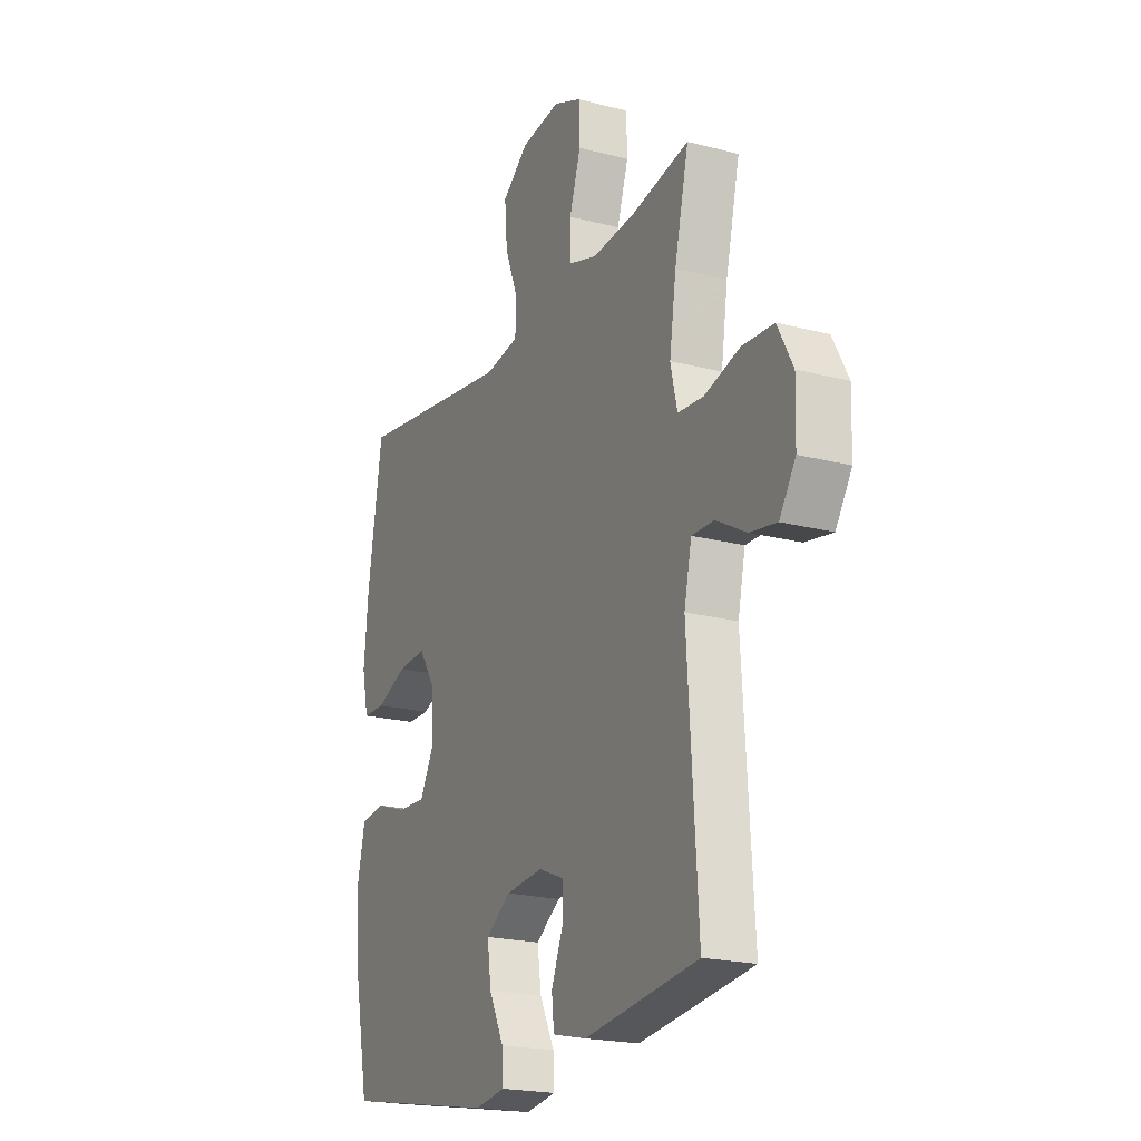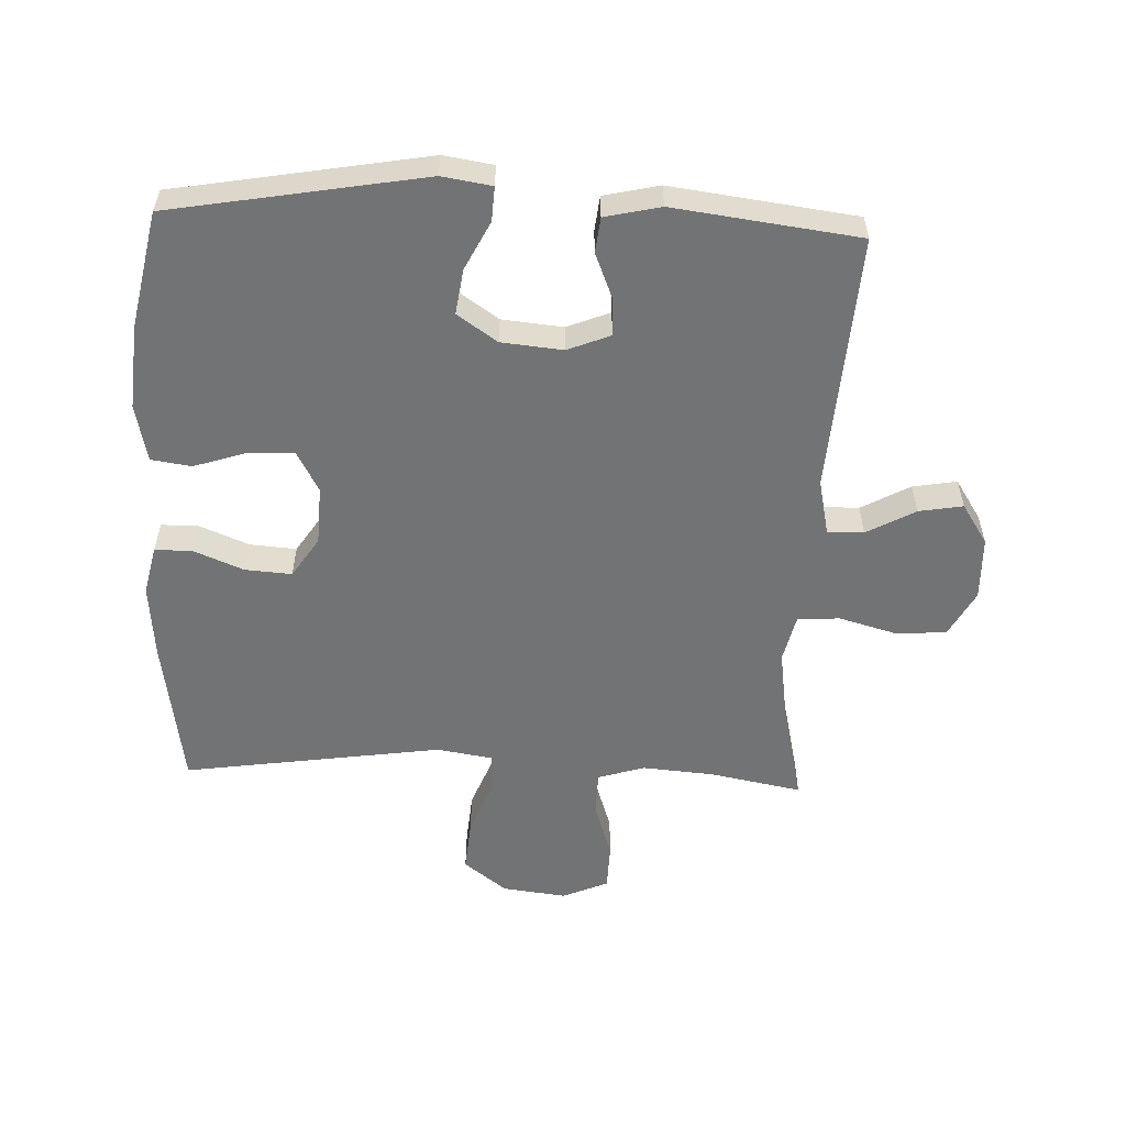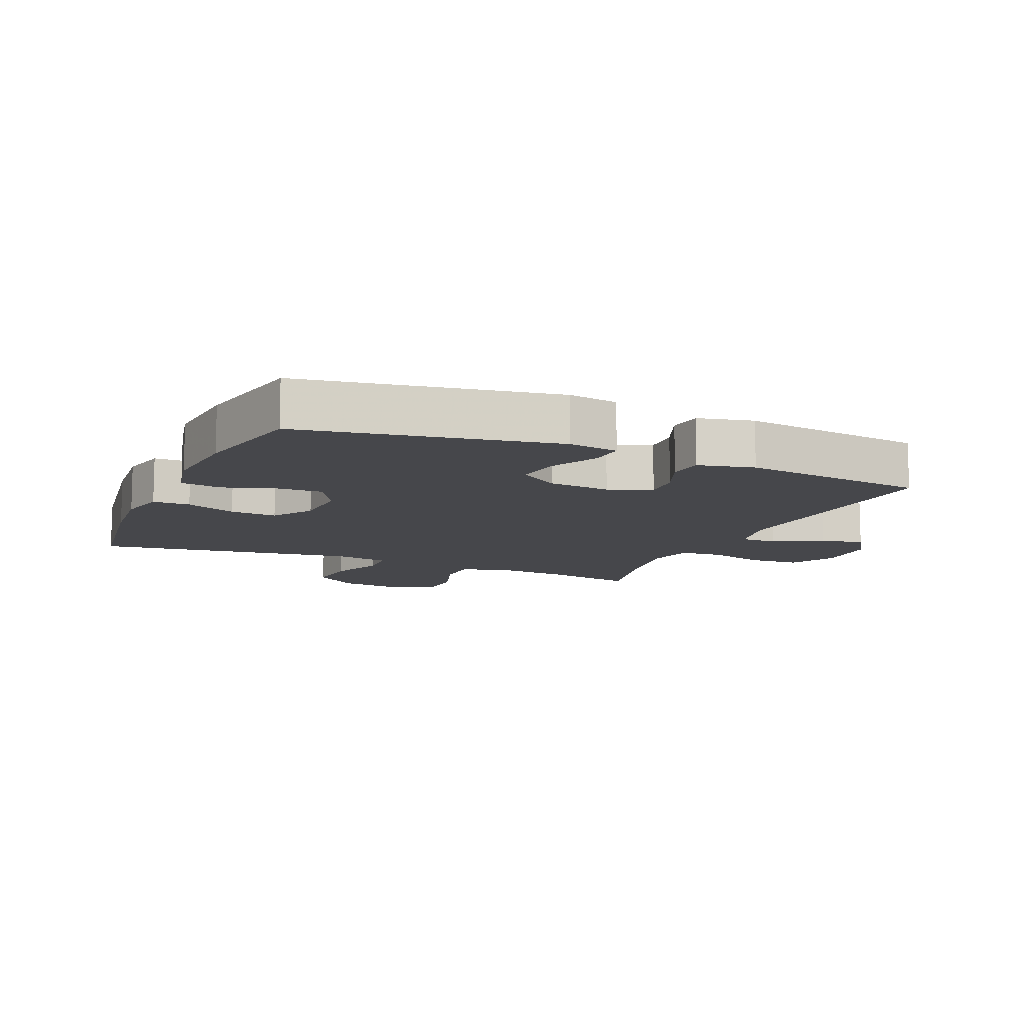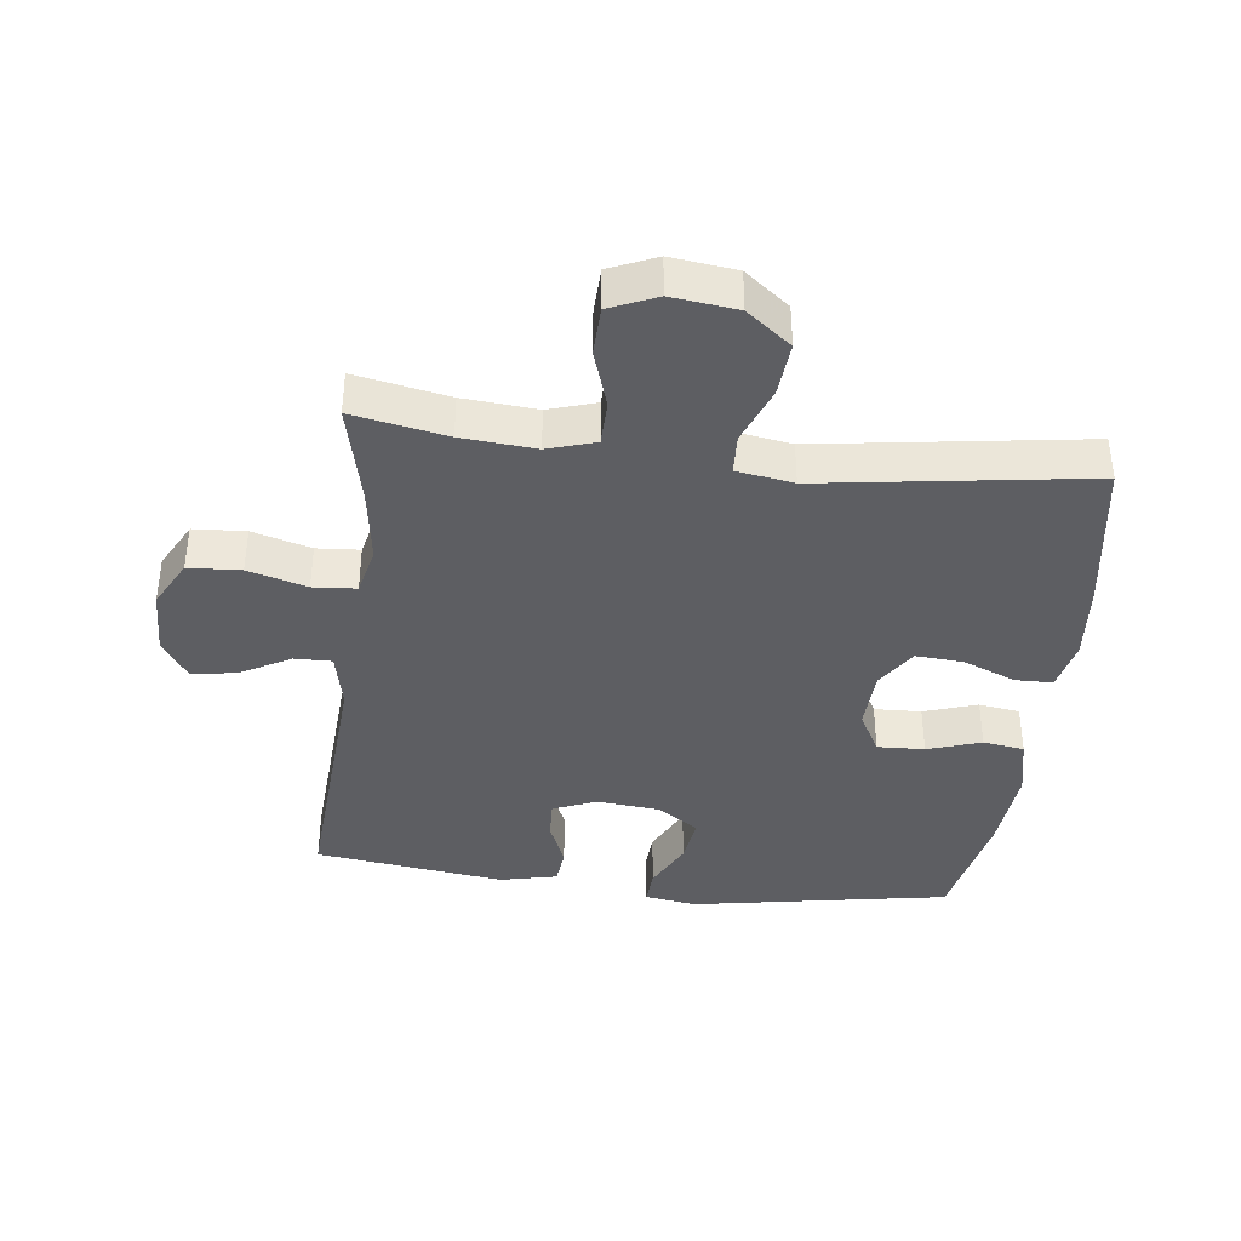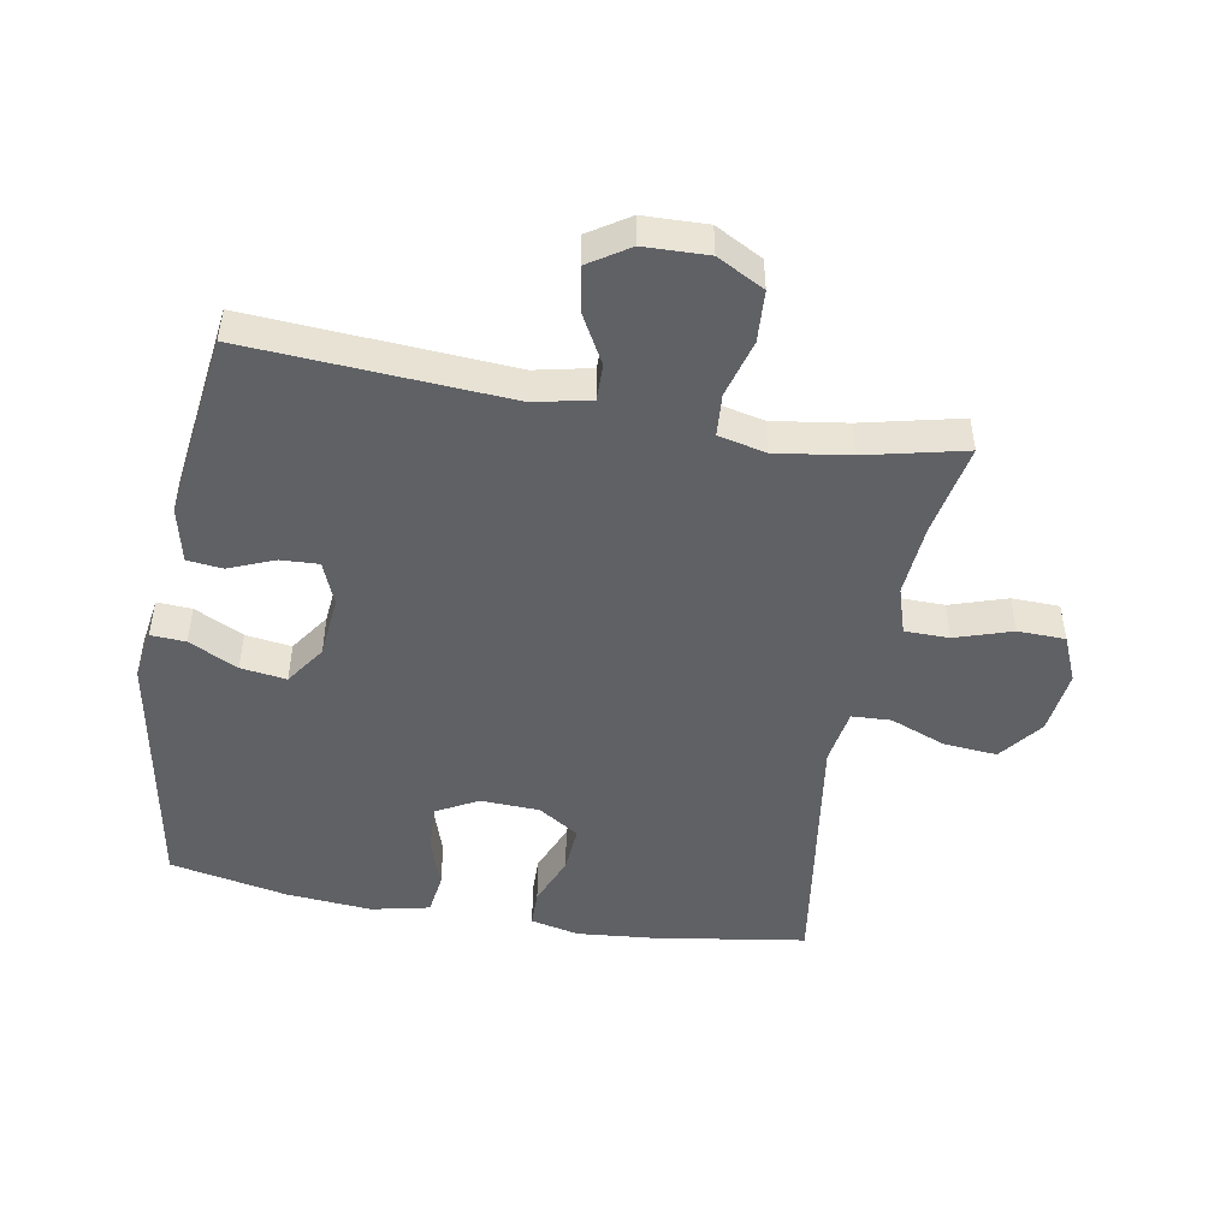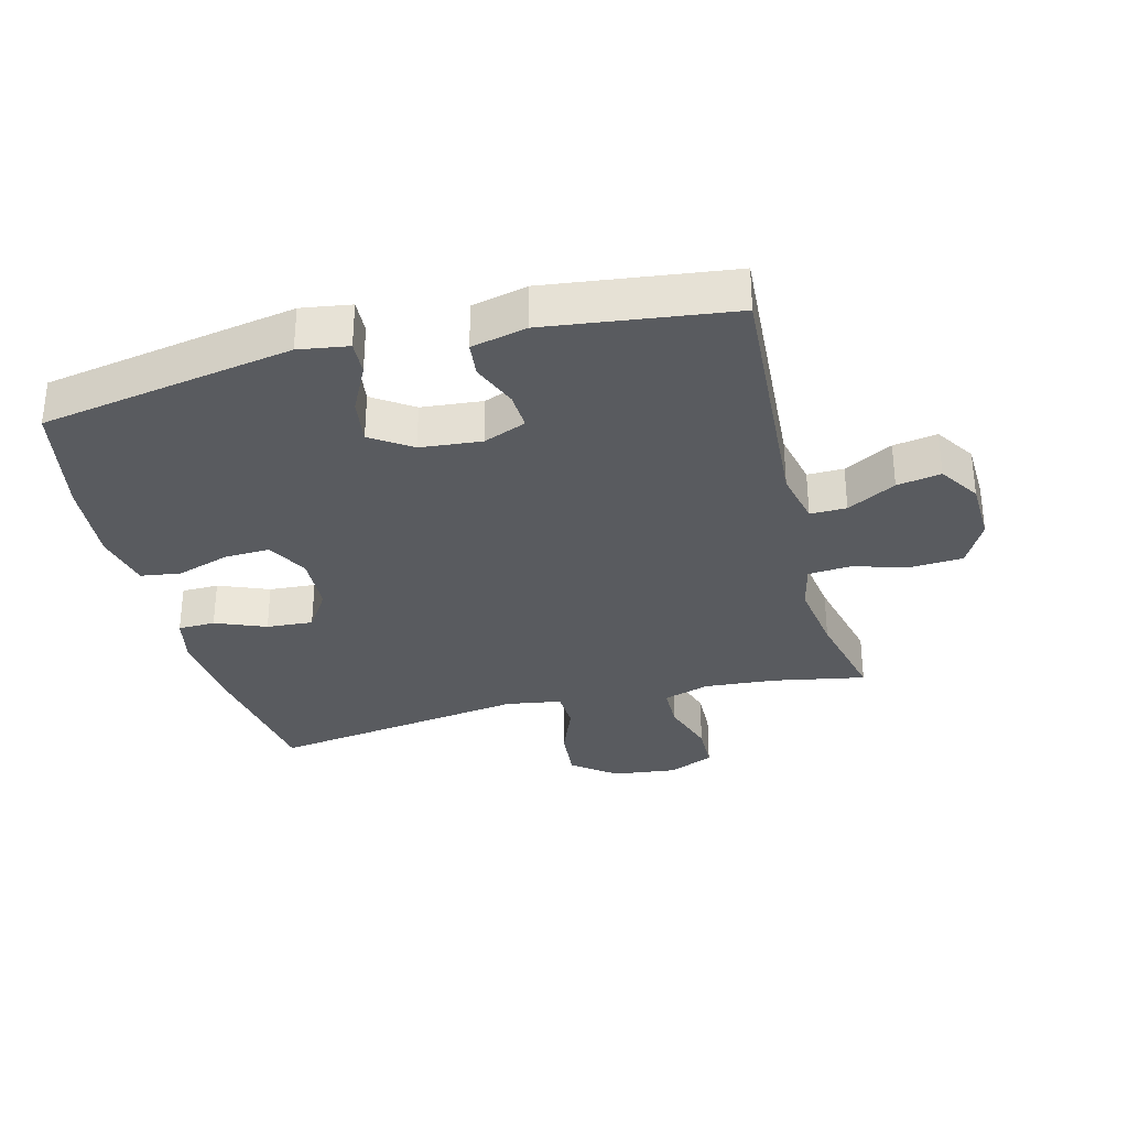
<metadata>
{"format":"obj","ext":"obj","renderer":"f3d","projection":"perspective","resolution":1024,"background":"white","views":[{"elev":-20.5,"azim":-115.3,"up":"+Z"},{"elev":-55.9,"azim":177.6,"up":"+Y"},{"elev":-10.8,"azim":156.5,"up":"+Y"},{"elev":-39.2,"azim":-7.0,"up":"+Y"},{"elev":-48.1,"azim":-100.2,"up":"+Y"},{"elev":-32.2,"azim":-165.5,"up":"+Y"}]}
</metadata>
<code>
v -0.5 0.07 -0.5
v -0.474 0.07 -0.095
v -0.493 0.07 -0.008
v -0.55 0.07 -0.009
v -0.626 0.07 -0.051
v -0.695 0.07 -0.063
v -0.736 0.07 0
v -0.739 0.07 0.099
v -0.7 0.07 0.172
v -0.62 0.07 0.177
v -0.53 0.07 0.152
v -0.464 0.07 0.157
v -0.447 0.07 0.231
v -0.464 0.07 0.346
v -0.5 0.07 0.5
v -0.356 0.07 0.473
v -0.243 0.07 0.464
v -0.17 0.07 0.487
v -0.169 0.07 0.556
v -0.198 0.07 0.644
v -0.196 0.07 0.718
v -0.124 0.07 0.749
v -0.024 0.07 0.737
v 0.044 0.07 0.685
v 0.037 0.07 0.602
v 0.003 0.07 0.515
v 0.006 0.07 0.454
v 0.093 0.07 0.44
v 0.5 0.07 0.5
v 0.537 0.07 0.263
v 0.548 0.07 0.144
v 0.531 0.07 0.068
v 0.473 0.07 0.067
v 0.394 0.07 0.099
v 0.321 0.07 0.104
v 0.28 0.07 0.041
v 0.276 0.07 -0.051
v 0.311 0.07 -0.115
v 0.383 0.07 -0.112
v 0.465 0.07 -0.085
v 0.528 0.07 -0.094
v 0.548 0.07 -0.184
v 0.537 0.07 -0.317
v 0.5 0.07 -0.5
v 0.104 0.07 -0.57
v 0.026 0.07 -0.558
v 0.029 0.07 -0.504
v 0.067 0.07 -0.428
v 0.077 0.07 -0.357
v 0.014 0.07 -0.314
v -0.082 0.07 -0.305
v -0.149 0.07 -0.332
v -0.146 0.07 -0.391
v -0.117 0.07 -0.462
v -0.123 0.07 -0.517
v -0.21 0.07 -0.537
v -0.5 0 -0.5
v -0.474 0 -0.095
v -0.493 0 -0.008
v -0.55 0 -0.009
v -0.626 0 -0.051
v -0.695 0 -0.063
v -0.736 0 0
v -0.739 0 0.099
v -0.7 0 0.172
v -0.62 0 0.177
v -0.53 0 0.152
v -0.464 0 0.157
v -0.447 0 0.231
v -0.464 0 0.346
v -0.5 0 0.5
v -0.356 0 0.473
v -0.243 0 0.464
v -0.17 0 0.487
v -0.169 0 0.556
v -0.198 0 0.644
v -0.196 0 0.718
v -0.124 0 0.749
v -0.024 0 0.737
v 0.044 0 0.685
v 0.037 0 0.602
v 0.003 0 0.515
v 0.006 0 0.454
v 0.093 0 0.44
v 0.5 0 0.5
v 0.537 0 0.263
v 0.548 0 0.144
v 0.531 0 0.068
v 0.473 0 0.067
v 0.394 0 0.099
v 0.321 0 0.104
v 0.28 0 0.041
v 0.276 0 -0.051
v 0.311 0 -0.115
v 0.383 0 -0.112
v 0.465 0 -0.085
v 0.528 0 -0.094
v 0.548 0 -0.184
v 0.537 0 -0.317
v 0.5 0 -0.5
v 0.104 0 -0.57
v 0.026 0 -0.558
v 0.029 0 -0.504
v 0.067 0 -0.428
v 0.077 0 -0.357
v 0.014 0 -0.314
v -0.082 0 -0.305
v -0.149 0 -0.332
v -0.146 0 -0.391
v -0.117 0 -0.462
v -0.123 0 -0.517
v -0.21 0 -0.537
f 53 54 55 56
f 52 53 56 1
f 45 46 47 48
f 45 48 49
f 44 45 49
f 43 44 49 50
f 39 40 41 42
f 38 39 42 43
f 31 32 33 34
f 31 34 35
f 28 29 30 31
f 27 28 31 35
f 23 24 25 26
f 23 26 27
f 22 23 27
f 19 20 21 22
f 18 19 22 27
f 17 18 27 35
f 14 15 16
f 13 14 16 17
f 12 13 17 35
f 8 9 10 11
f 4 5 6 7
f 3 4 7 8
f 52 1 2
f 51 52 2 3
f 38 43 50 51
f 37 38 51 3
f 11 12 35 36
f 11 36 37
f 3 8 11 37
f 112 111 110 109
f 57 112 109 108
f 104 103 102 101
f 105 104 101
f 105 101 100
f 106 105 100 99
f 98 97 96 95
f 99 98 95 94
f 90 89 88 87
f 91 90 87
f 87 86 85 84
f 91 87 84 83
f 82 81 80 79
f 83 82 79
f 83 79 78
f 78 77 76 75
f 83 78 75 74
f 91 83 74 73
f 72 71 70
f 73 72 70 69
f 91 73 69 68
f 67 66 65 64
f 63 62 61 60
f 64 63 60 59
f 58 57 108
f 59 58 108 107
f 107 106 99 94
f 59 107 94 93
f 92 91 68 67
f 93 92 67
f 93 67 64 59
f 1 57 58 2
f 2 58 59 3
f 3 59 60 4
f 4 60 61 5
f 5 61 62 6
f 6 62 63 7
f 7 63 64 8
f 8 64 65 9
f 9 65 66 10
f 10 66 67 11
f 11 67 68 12
f 12 68 69 13
f 13 69 70 14
f 14 70 71 15
f 15 71 72 16
f 16 72 73 17
f 17 73 74 18
f 18 74 75 19
f 19 75 76 20
f 20 76 77 21
f 21 77 78 22
f 22 78 79 23
f 23 79 80 24
f 24 80 81 25
f 25 81 82 26
f 26 82 83 27
f 27 83 84 28
f 28 84 85 29
f 29 85 86 30
f 30 86 87 31
f 31 87 88 32
f 32 88 89 33
f 33 89 90 34
f 34 90 91 35
f 35 91 92 36
f 36 92 93 37
f 37 93 94 38
f 38 94 95 39
f 39 95 96 40
f 40 96 97 41
f 41 97 98 42
f 42 98 99 43
f 43 99 100 44
f 44 100 101 45
f 45 101 102 46
f 46 102 103 47
f 47 103 104 48
f 48 104 105 49
f 49 105 106 50
f 50 106 107 51
f 51 107 108 52
f 52 108 109 53
f 53 109 110 54
f 54 110 111 55
f 55 111 112 56
f 56 112 57 1

</code>
